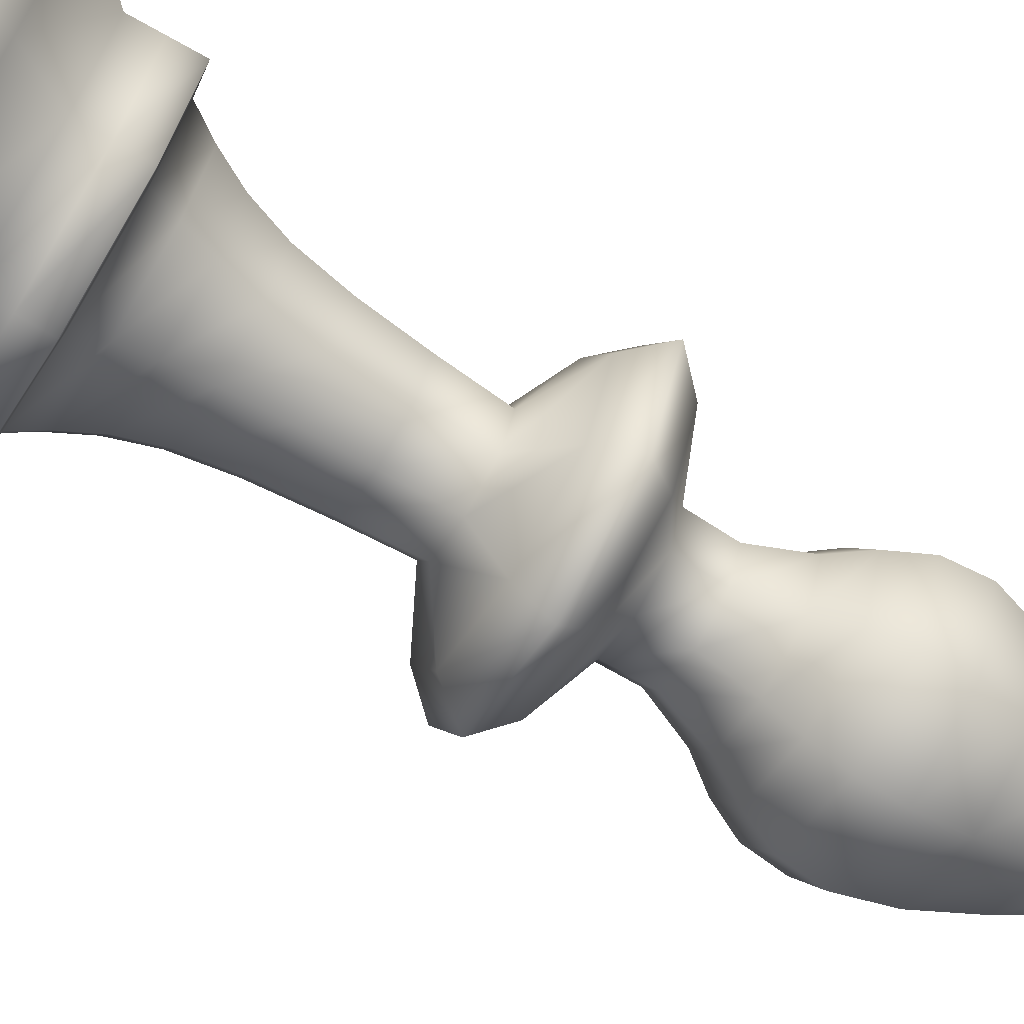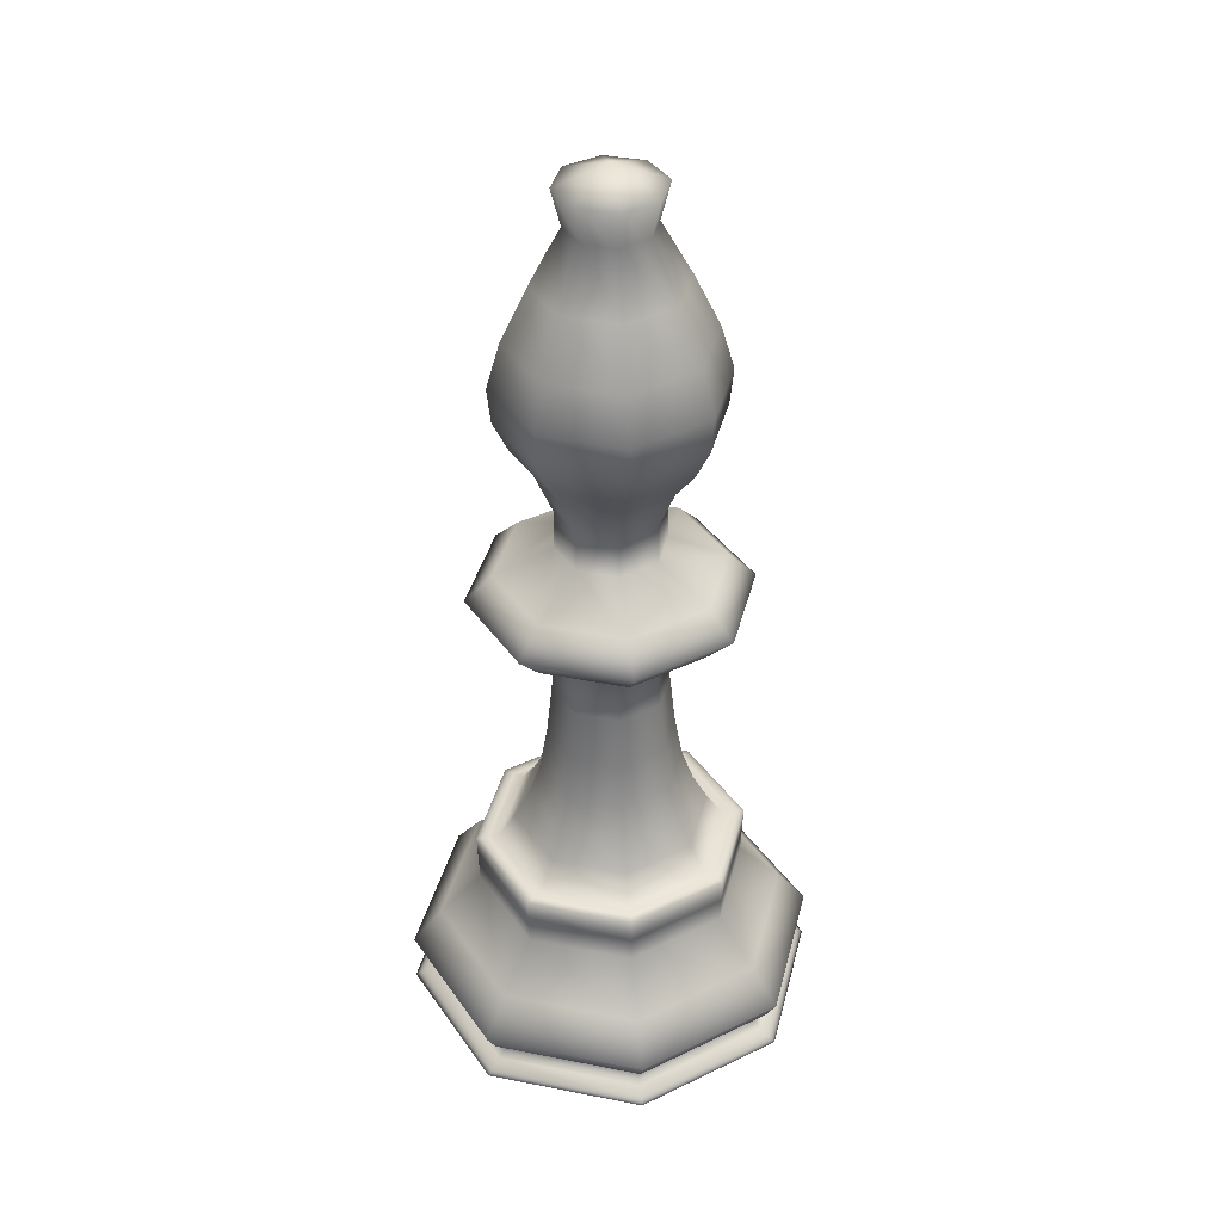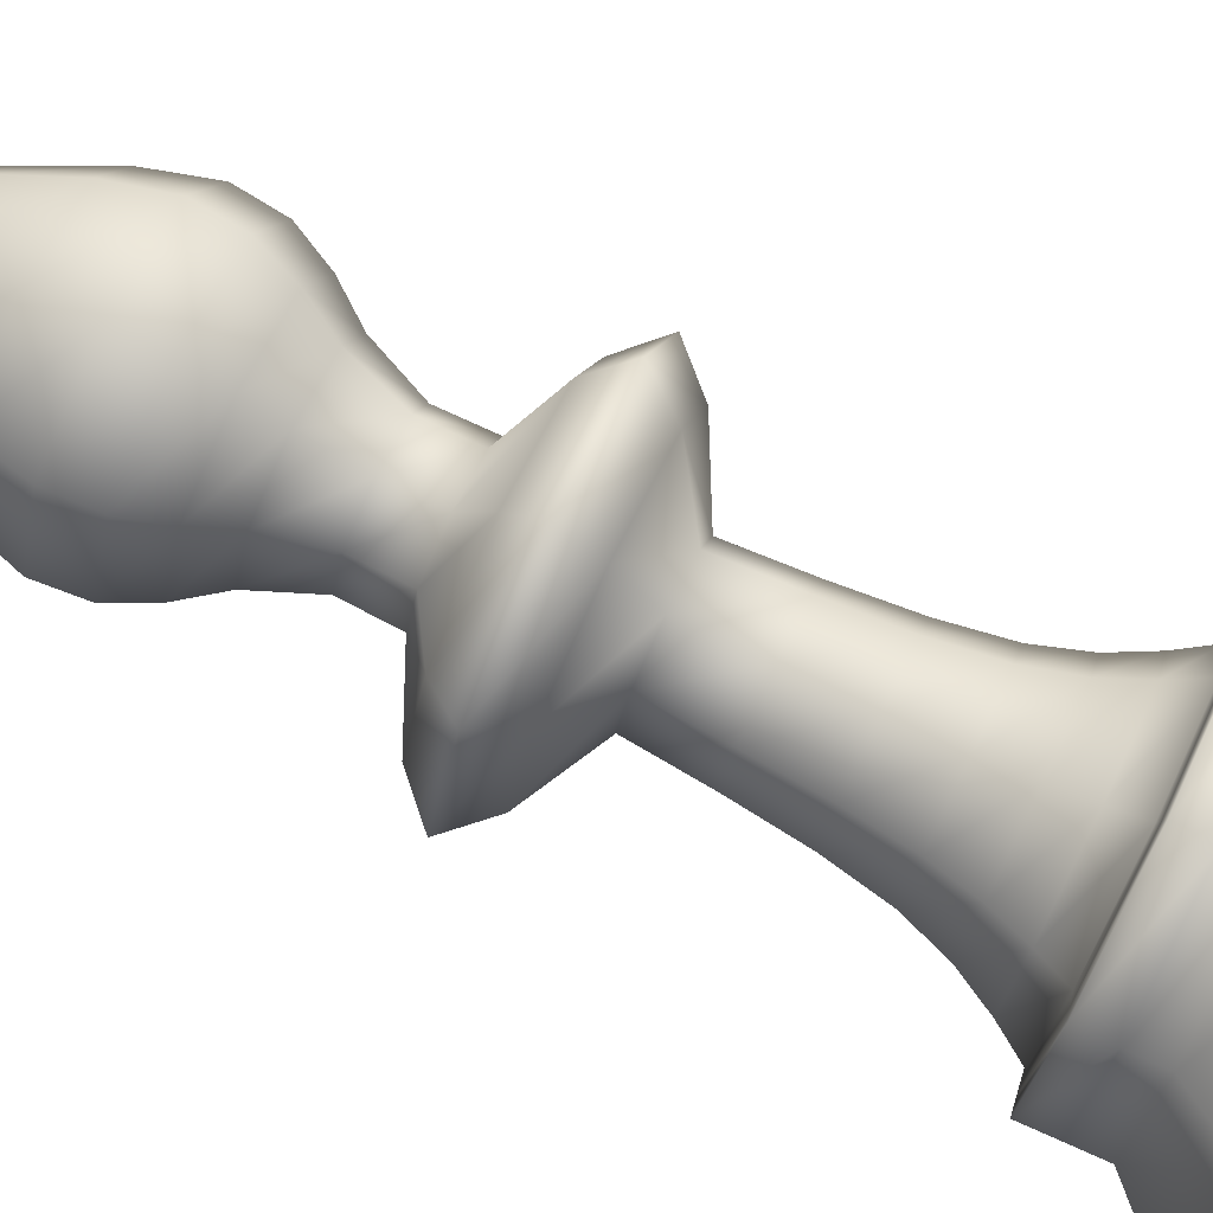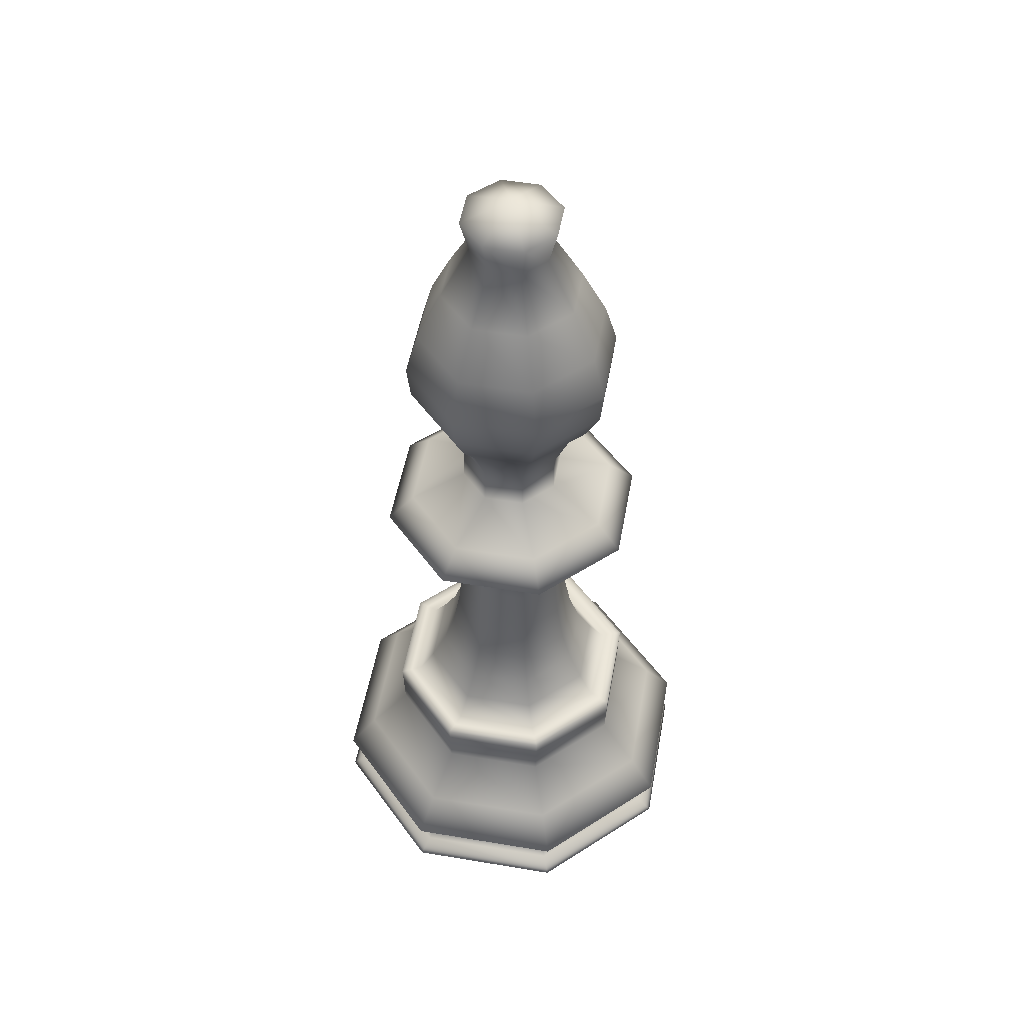
<metadata>
{"format":"obj","ext":"obj","renderer":"f3d","projection":"perspective","resolution":1024,"background":"white","views":[{"elev":-70.1,"azim":58.4,"up":"+Z"},{"elev":38.6,"azim":-8.6,"up":"+Y"},{"elev":79.6,"azim":-64.1,"up":"+Z"},{"elev":51.5,"azim":-102.2,"up":"+Y"}]}
</metadata>
<code>
v 0.025 0.025 0.2371
v 0.02602 0.07891 0.2371
v 0.03809 0.05812 0.2371
v 0.04401 0.03435 0.2371
v 0.05551 0.04534 0.2371
v 0.05621 0.1179 0.2371
v 0.08712 0.025 0.08712
v 0.08712 0.025 0.387
v 0.08783 0.07891 0.08783
v 0.08783 0.07891 0.3863
v 0.09638 0.05812 0.09638
v 0.09638 0.05812 0.3778
v 0.09689 0.5282 0.2371
v 0.09721 0.2172 0.2371
v 0.09823 0.1903 0.2371
v 0.09925 0.1633 0.2371
v 0.1006 0.03435 0.1006
v 0.1006 0.03435 0.3736
v 0.1087 0.04534 0.1087
v 0.1087 0.04534 0.3655
v 0.1092 0.1179 0.1092
v 0.1092 0.1179 0.365
v 0.1094 0.2188 0.2371
v 0.1216 0.2203 0.2371
v 0.1237 0.02703 0.2371
v 0.1246 0.4988 0.2371
v 0.1246 0.5558 0.2371
v 0.1258 0.7629 0.2371
v 0.1293 0.726 0.2371
v 0.1375 0.2448 0.2371
v 0.138 0.5282 0.138
v 0.138 0.5282 0.3362
v 0.1382 0.2172 0.1382
v 0.1382 0.2172 0.336
v 0.1389 0.1903 0.1389
v 0.1389 0.1903 0.3353
v 0.1391 0.8087 0.2371
v 0.1396 0.1633 0.1396
v 0.1396 0.1633 0.3345
v 0.1448 0.6945 0.2371
v 0.1468 0.2188 0.1468
v 0.1468 0.2188 0.3273
v 0.1526 0.2736 0.2371
v 0.1554 0.2203 0.1554
v 0.1554 0.2203 0.3187
v 0.1569 0.02703 0.1569
v 0.1569 0.02703 0.3173
v 0.1576 0.4988 0.1576
v 0.1576 0.4988 0.3166
v 0.1576 0.5558 0.1576
v 0.1576 0.5558 0.3166
v 0.1584 0.7629 0.1584
v 0.1584 0.7629 0.3158
v 0.1609 0.726 0.1609
v 0.1609 0.726 0.3133
v 0.1646 0.8621 0.2371
v 0.1646 0.3091 0.2371
v 0.1654 0.6668 0.2371
v 0.1667 0.2448 0.1667
v 0.1667 0.2448 0.3075
v 0.1678 0.8087 0.1678
v 0.1678 0.8087 0.3064
v 0.1718 0.6945 0.1718
v 0.1718 0.6945 0.3023
v 0.1727 0.3556 0.2371
v 0.1773 0.2736 0.1773
v 0.1773 0.2736 0.2968
v 0.1784 0.411 0.2371
v 0.1827 0.4685 0.2371
v 0.1827 0.5824 0.2371
v 0.1837 0.6231 0.2371
v 0.1853 0.9547 0.2371
v 0.1858 0.8621 0.1858
v 0.1858 0.8621 0.2884
v 0.1858 0.3091 0.1858
v 0.1858 0.3091 0.2883
v 0.1864 0.6668 0.1864
v 0.1864 0.6668 0.2878
v 0.1916 0.3556 0.1916
v 0.1916 0.3556 0.2826
v 0.1949 0.917 0.2371
v 0.1956 0.411 0.1956
v 0.1956 0.411 0.2786
v 0.1986 0.4685 0.1986
v 0.1986 0.4685 0.2756
v 0.1986 0.5824 0.1986
v 0.1986 0.5824 0.2756
v 0.1993 0.6231 0.1993
v 0.1993 0.6231 0.2748
v 0.2005 0.9547 0.2005
v 0.2005 0.9547 0.2737
v 0.2072 0.917 0.2072
v 0.2072 0.917 0.2669
v 0.2371 0.025 0.025
v 0.2371 0.07891 0.02602
v 0.2371 0.05812 0.03809
v 0.2371 0.03435 0.04401
v 0.2371 0.04534 0.05551
v 0.2371 0.1179 0.05621
v 0.2371 0.5282 0.09689
v 0.2371 0.2172 0.09721
v 0.2371 0.1903 0.09823
v 0.2371 0.1633 0.09925
v 0.2371 0.2188 0.1094
v 0.2371 0.2203 0.1216
v 0.2371 0.02703 0.1237
v 0.2371 0.4988 0.1246
v 0.2371 0.5558 0.1246
v 0.2371 0.7629 0.1258
v 0.2371 0.726 0.1293
v 0.2371 0.2448 0.1375
v 0.2371 0.8087 0.1391
v 0.2371 0.6945 0.1448
v 0.2371 0.2736 0.1526
v 0.2371 0.8621 0.1646
v 0.2371 0.3091 0.1646
v 0.2371 0.6668 0.1654
v 0.2371 0.3556 0.1727
v 0.2371 0.411 0.1784
v 0.2371 0.4685 0.1827
v 0.2371 0.5824 0.1827
v 0.2371 0.6231 0.1837
v 0.2371 0.9547 0.1853
v 0.2371 0.917 0.1949
v 0.2371 0.02602 0.2371
v 0.2371 0.975 0.2371
v 0.2371 0.917 0.2793
v 0.2371 0.9547 0.2888
v 0.2371 0.6231 0.2905
v 0.2371 0.4685 0.2915
v 0.2371 0.5824 0.2915
v 0.2371 0.411 0.2958
v 0.2371 0.3556 0.3014
v 0.2371 0.6668 0.3088
v 0.2371 0.3091 0.3096
v 0.2371 0.8621 0.3096
v 0.2371 0.2736 0.3216
v 0.2371 0.6945 0.3294
v 0.2371 0.8087 0.3351
v 0.2371 0.2448 0.3366
v 0.2371 0.726 0.3448
v 0.2371 0.7629 0.3483
v 0.2371 0.4988 0.3495
v 0.2371 0.5558 0.3495
v 0.2371 0.02703 0.3505
v 0.2371 0.2203 0.3525
v 0.2371 0.2188 0.3647
v 0.2371 0.1633 0.3749
v 0.2371 0.1903 0.3759
v 0.2371 0.2172 0.3769
v 0.2371 0.5282 0.3773
v 0.2371 0.1179 0.4179
v 0.2371 0.04534 0.4186
v 0.2371 0.03435 0.4301
v 0.2371 0.05812 0.4361
v 0.2371 0.07891 0.4481
v 0.2371 0.025 0.4492
v 0.2669 0.917 0.2072
v 0.2669 0.917 0.2669
v 0.2737 0.9547 0.2005
v 0.2737 0.9547 0.2737
v 0.2748 0.6231 0.1993
v 0.2748 0.6231 0.2748
v 0.2756 0.4685 0.1986
v 0.2756 0.4685 0.2756
v 0.2756 0.5824 0.1986
v 0.2756 0.5824 0.2756
v 0.2786 0.411 0.1956
v 0.2786 0.411 0.2786
v 0.2793 0.917 0.2371
v 0.2826 0.3556 0.1916
v 0.2826 0.3556 0.2826
v 0.2878 0.6668 0.1864
v 0.2878 0.6668 0.2878
v 0.2883 0.3091 0.1858
v 0.2883 0.3091 0.2883
v 0.2884 0.8621 0.1858
v 0.2884 0.8621 0.2884
v 0.2888 0.9547 0.2371
v 0.2905 0.6231 0.2371
v 0.2915 0.4685 0.2371
v 0.2915 0.5824 0.2371
v 0.2958 0.411 0.2371
v 0.2968 0.2736 0.1773
v 0.2968 0.2736 0.2968
v 0.3014 0.3556 0.2371
v 0.3023 0.6945 0.1718
v 0.3023 0.6945 0.3023
v 0.3064 0.8087 0.1678
v 0.3064 0.8087 0.3064
v 0.3075 0.2448 0.1667
v 0.3075 0.2448 0.3075
v 0.3088 0.6668 0.2371
v 0.3096 0.3091 0.2371
v 0.3096 0.8621 0.2371
v 0.3133 0.726 0.1609
v 0.3133 0.726 0.3133
v 0.3158 0.7629 0.1584
v 0.3158 0.7629 0.3158
v 0.3166 0.4988 0.1576
v 0.3166 0.4988 0.3166
v 0.3166 0.5558 0.1576
v 0.3166 0.5558 0.3166
v 0.3173 0.02703 0.1569
v 0.3173 0.02703 0.3173
v 0.3187 0.2203 0.1554
v 0.3187 0.2203 0.3187
v 0.3216 0.2736 0.2371
v 0.3273 0.2188 0.1468
v 0.3273 0.2188 0.3273
v 0.3294 0.6945 0.2371
v 0.3345 0.1633 0.1396
v 0.3345 0.1633 0.3345
v 0.3351 0.8087 0.2371
v 0.3353 0.1903 0.1389
v 0.3353 0.1903 0.3353
v 0.336 0.2172 0.1382
v 0.336 0.2172 0.336
v 0.3362 0.5282 0.138
v 0.3362 0.5282 0.3362
v 0.3366 0.2448 0.2371
v 0.3448 0.726 0.2371
v 0.3483 0.7629 0.2371
v 0.3495 0.4988 0.2371
v 0.3495 0.5558 0.2371
v 0.3505 0.02703 0.2371
v 0.3525 0.2203 0.2371
v 0.3647 0.2188 0.2371
v 0.365 0.1179 0.1092
v 0.365 0.1179 0.365
v 0.3655 0.04534 0.1087
v 0.3655 0.04534 0.3655
v 0.3736 0.03435 0.1006
v 0.3736 0.03435 0.3736
v 0.3749 0.1633 0.2371
v 0.3759 0.1903 0.2371
v 0.3769 0.2172 0.2371
v 0.3773 0.5282 0.2371
v 0.3778 0.05812 0.09638
v 0.3778 0.05812 0.3778
v 0.3863 0.07891 0.08783
v 0.3863 0.07891 0.3863
v 0.387 0.025 0.08712
v 0.387 0.025 0.387
v 0.4179 0.1179 0.2371
v 0.4186 0.04534 0.2371
v 0.4301 0.03435 0.2371
v 0.4361 0.05812 0.2371
v 0.4481 0.07891 0.2371
v 0.4492 0.025 0.2371
f 1 8 4
f 1 4 17
f 1 17 7
f 1 7 25
f 1 25 47
f 1 47 8
f 2 10 6
f 2 6 21
f 2 21 9
f 2 9 3
f 2 3 12
f 2 12 10
f 3 9 11
f 3 11 5
f 3 5 20
f 3 20 12
f 4 18 5
f 4 5 19
f 4 19 17
f 4 8 18
f 5 11 19
f 5 18 20
f 6 22 16
f 6 16 38
f 6 38 21
f 6 10 22
f 7 17 97
f 7 97 94
f 7 94 46
f 7 46 25
f 8 157 18
f 8 47 145
f 8 145 157
f 9 21 99
f 9 99 95
f 9 95 11
f 10 156 22
f 10 12 155
f 10 155 156
f 11 95 96
f 11 96 19
f 12 20 153
f 12 153 155
f 13 32 27
f 13 27 50
f 13 50 31
f 13 31 26
f 13 26 49
f 13 49 32
f 14 36 34
f 14 34 23
f 14 23 41
f 14 41 33
f 14 33 15
f 14 15 36
f 15 33 35
f 15 35 16
f 15 16 39
f 15 39 36
f 16 35 38
f 16 22 39
f 17 19 98
f 17 98 97
f 18 154 20
f 18 157 154
f 19 96 98
f 20 154 153
f 21 38 103
f 21 103 99
f 22 152 39
f 22 156 152
f 23 44 41
f 23 34 42
f 23 42 24
f 23 24 44
f 24 45 30
f 24 30 59
f 24 59 44
f 24 42 45
f 25 46 125
f 25 125 47
f 26 31 48
f 26 48 69
f 26 69 85
f 26 85 49
f 27 51 70
f 27 70 86
f 27 86 50
f 27 32 51
f 28 53 37
f 28 37 61
f 28 61 52
f 28 52 29
f 28 29 55
f 28 55 53
f 29 52 54
f 29 54 40
f 29 40 64
f 29 64 55
f 30 60 43
f 30 43 66
f 30 66 59
f 30 45 60
f 31 50 108
f 31 108 100
f 31 100 48
f 32 151 51
f 32 49 143
f 32 143 151
f 33 41 104
f 33 104 101
f 33 101 35
f 34 149 150
f 34 150 42
f 34 36 149
f 35 101 102
f 35 102 38
f 36 39 148
f 36 148 149
f 37 62 56
f 37 56 73
f 37 73 61
f 37 53 62
f 38 102 103
f 39 152 148
f 40 54 63
f 40 63 58
f 40 58 78
f 40 78 64
f 41 105 104
f 41 44 105
f 42 150 147
f 42 147 45
f 43 67 57
f 43 57 75
f 43 75 66
f 43 60 67
f 44 59 111
f 44 111 105
f 45 146 60
f 45 147 146
f 46 94 106
f 46 106 125
f 47 125 145
f 48 100 107
f 48 107 84
f 48 84 69
f 49 85 130
f 49 130 143
f 50 86 121
f 50 121 108
f 51 144 87
f 51 87 70
f 51 151 144
f 52 61 112
f 52 112 109
f 52 109 54
f 53 142 62
f 53 55 141
f 53 141 142
f 54 109 110
f 54 110 63
f 55 64 138
f 55 138 141
f 56 74 81
f 56 81 92
f 56 92 73
f 56 62 74
f 57 76 65
f 57 65 79
f 57 79 75
f 57 67 76
f 58 63 77
f 58 77 71
f 58 71 89
f 58 89 78
f 59 66 114
f 59 114 111
f 60 140 67
f 60 146 140
f 61 73 115
f 61 115 112
f 62 139 74
f 62 142 139
f 63 110 113
f 63 113 77
f 64 78 134
f 64 134 138
f 65 80 68
f 65 68 82
f 65 82 79
f 65 76 80
f 66 75 116
f 66 116 114
f 67 137 76
f 67 140 137
f 68 83 69
f 68 69 84
f 68 84 82
f 68 80 83
f 69 83 85
f 70 87 71
f 70 71 88
f 70 88 86
f 71 77 88
f 71 87 89
f 72 91 126
f 72 126 90
f 72 90 81
f 72 81 93
f 72 93 91
f 73 92 124
f 73 124 115
f 74 136 93
f 74 93 81
f 74 139 136
f 75 79 118
f 75 118 116
f 76 135 80
f 76 137 135
f 77 113 117
f 77 117 88
f 78 89 129
f 78 129 134
f 79 82 119
f 79 119 118
f 80 133 83
f 80 135 133
f 81 90 92
f 82 84 120
f 82 120 119
f 83 132 85
f 83 133 132
f 84 107 120
f 85 132 130
f 86 88 122
f 86 122 121
f 87 131 89
f 87 144 131
f 88 117 122
f 89 131 129
f 90 126 123
f 90 123 92
f 91 128 126
f 91 93 127
f 91 127 128
f 92 123 124
f 93 136 127
f 94 97 233
f 94 233 243
f 94 243 106
f 95 99 229
f 95 229 241
f 95 241 96
f 96 241 239
f 96 239 98
f 97 98 231
f 97 231 233
f 98 239 231
f 99 103 212
f 99 212 229
f 100 108 202
f 100 202 219
f 100 219 107
f 101 104 209
f 101 209 217
f 101 217 102
f 102 217 215
f 102 215 103
f 103 215 212
f 104 206 209
f 104 105 206
f 105 111 191
f 105 191 206
f 106 243 204
f 106 204 125
f 107 219 200
f 107 200 120
f 108 121 166
f 108 166 202
f 109 112 189
f 109 189 198
f 109 198 110
f 110 198 196
f 110 196 113
f 111 114 184
f 111 184 191
f 112 115 177
f 112 177 189
f 113 196 187
f 113 187 117
f 114 116 175
f 114 175 184
f 115 124 158
f 115 158 177
f 116 118 171
f 116 171 175
f 117 187 173
f 117 173 122
f 118 119 168
f 118 168 171
f 119 120 164
f 119 164 168
f 120 200 164
f 121 122 162
f 121 162 166
f 122 173 162
f 123 126 160
f 123 160 124
f 124 160 158
f 125 226 205
f 125 205 145
f 125 204 226
f 126 161 179
f 126 179 160
f 126 128 161
f 127 159 128
f 127 136 178
f 127 178 159
f 128 159 161
f 129 163 134
f 129 131 167
f 129 167 163
f 130 165 143
f 130 132 169
f 130 169 165
f 131 144 203
f 131 203 167
f 132 133 172
f 132 172 169
f 133 135 176
f 133 176 172
f 134 174 138
f 134 163 174
f 135 137 185
f 135 185 176
f 136 139 190
f 136 190 178
f 137 140 192
f 137 192 185
f 138 188 141
f 138 174 188
f 139 142 199
f 139 199 190
f 140 146 207
f 140 207 192
f 141 197 142
f 141 188 197
f 142 197 199
f 143 201 151
f 143 165 201
f 144 151 220
f 144 220 203
f 145 205 157
f 146 147 210
f 146 210 207
f 147 150 218
f 147 218 210
f 148 213 149
f 148 152 230
f 148 230 213
f 149 216 150
f 149 213 216
f 150 216 218
f 151 201 220
f 152 156 242
f 152 242 230
f 153 232 155
f 153 154 234
f 153 234 232
f 154 157 244
f 154 244 234
f 155 240 156
f 155 232 240
f 156 240 242
f 157 205 244
f 158 160 179
f 158 179 170
f 158 170 177
f 159 170 161
f 159 178 195
f 159 195 170
f 161 170 179
f 162 173 193
f 162 193 180
f 162 180 166
f 163 180 174
f 163 167 182
f 163 182 180
f 164 200 224
f 164 224 181
f 164 181 168
f 165 181 201
f 165 169 183
f 165 183 181
f 166 180 182
f 166 182 202
f 167 203 225
f 167 225 182
f 168 181 183
f 168 183 171
f 169 172 186
f 169 186 183
f 170 195 177
f 171 183 186
f 171 186 175
f 172 176 194
f 172 194 186
f 173 187 211
f 173 211 193
f 174 193 188
f 174 180 193
f 175 186 194
f 175 194 184
f 176 185 208
f 176 208 194
f 177 195 189
f 178 190 214
f 178 214 195
f 181 224 201
f 182 225 202
f 184 194 208
f 184 208 191
f 185 192 221
f 185 221 208
f 187 196 222
f 187 222 211
f 188 211 197
f 188 193 211
f 189 195 214
f 189 214 198
f 190 199 223
f 190 223 214
f 191 208 221
f 191 221 206
f 192 207 227
f 192 227 221
f 196 198 223
f 196 223 222
f 197 222 199
f 197 211 222
f 198 214 223
f 199 222 223
f 200 219 238
f 200 238 224
f 201 224 220
f 202 225 219
f 203 220 238
f 203 238 225
f 204 250 226
f 204 243 250
f 205 226 244
f 206 221 227
f 206 227 209
f 207 210 228
f 207 228 227
f 209 227 228
f 209 228 217
f 210 218 237
f 210 237 228
f 212 215 236
f 212 236 235
f 212 235 229
f 213 235 216
f 213 230 245
f 213 245 235
f 215 217 237
f 215 237 236
f 216 236 218
f 216 235 236
f 217 228 237
f 218 236 237
f 219 225 238
f 220 224 238
f 226 250 244
f 229 235 245
f 229 245 241
f 230 242 249
f 230 249 245
f 231 239 248
f 231 248 246
f 231 246 233
f 232 246 240
f 232 234 247
f 232 247 246
f 233 246 247
f 233 247 243
f 234 244 250
f 234 250 247
f 239 241 249
f 239 249 248
f 240 248 242
f 240 246 248
f 241 245 249
f 242 248 249
f 243 247 250

</code>
